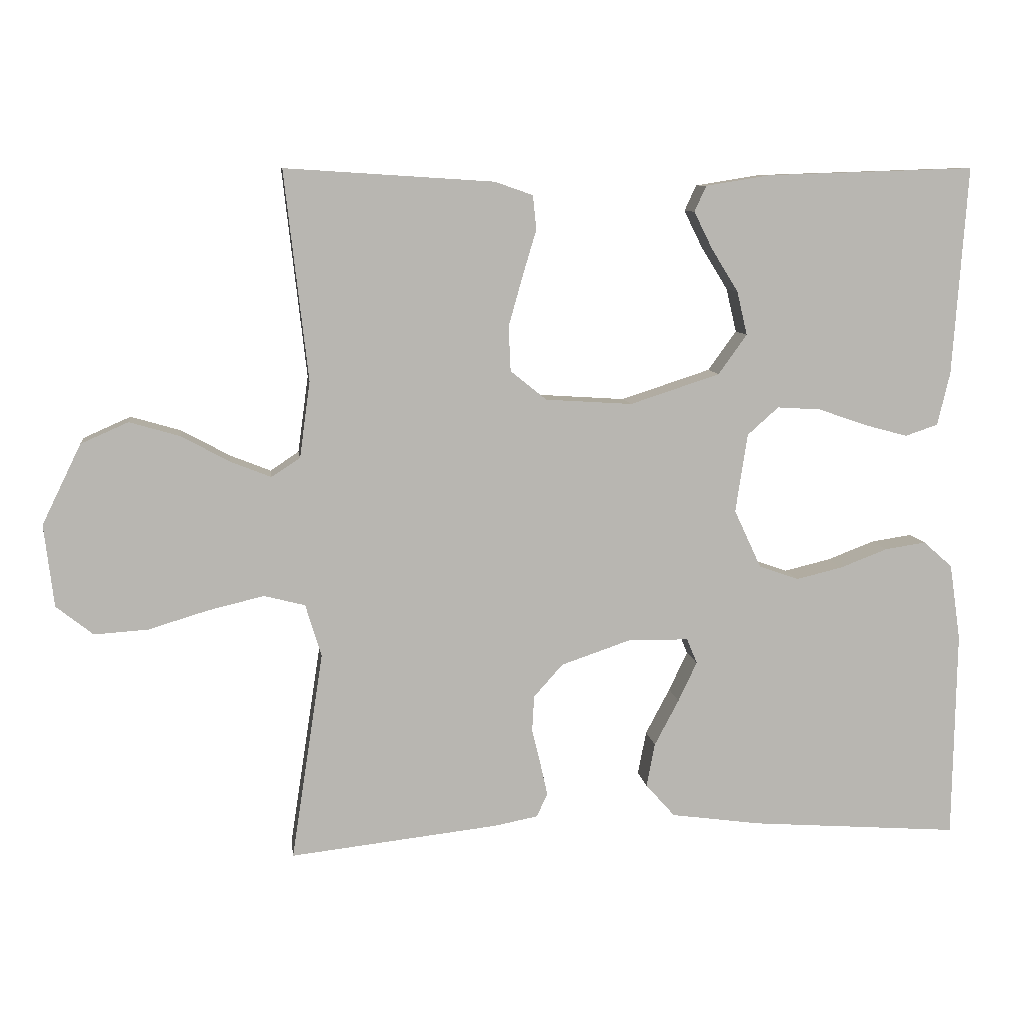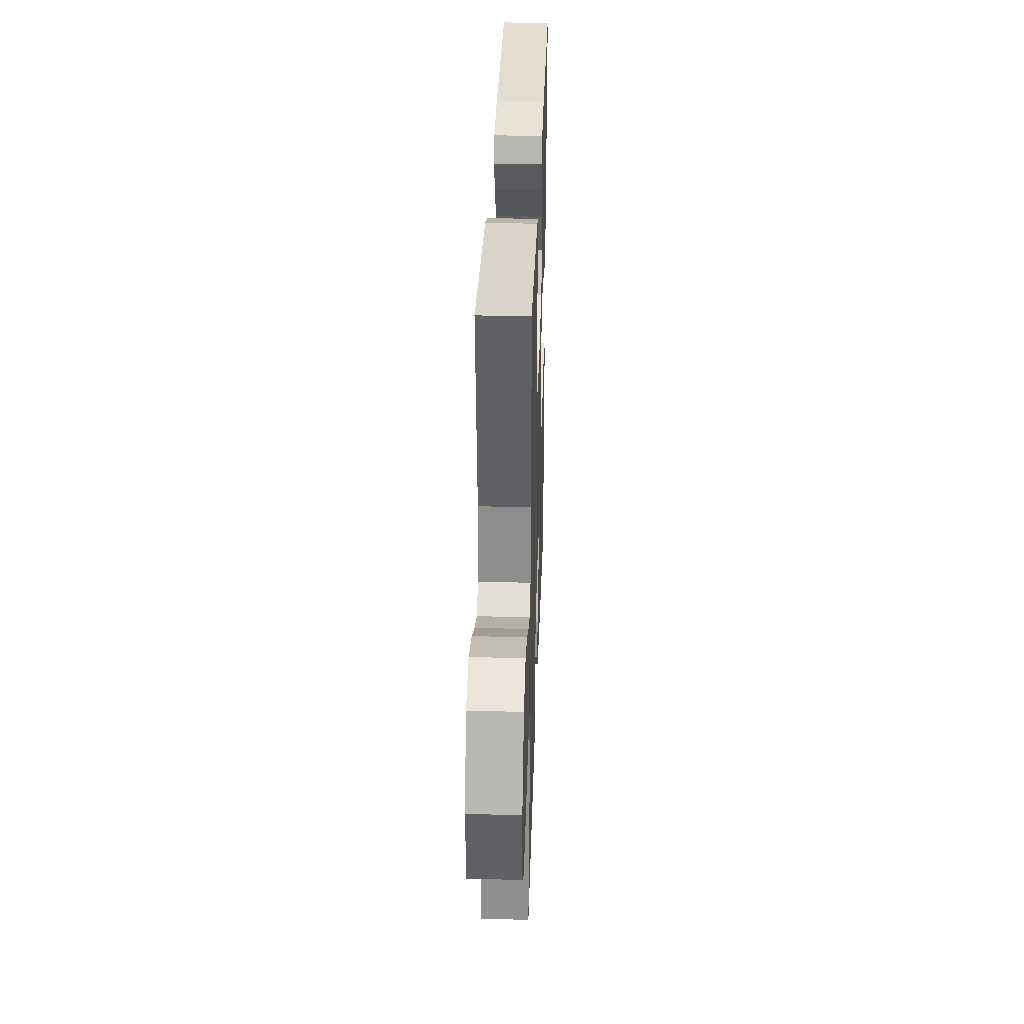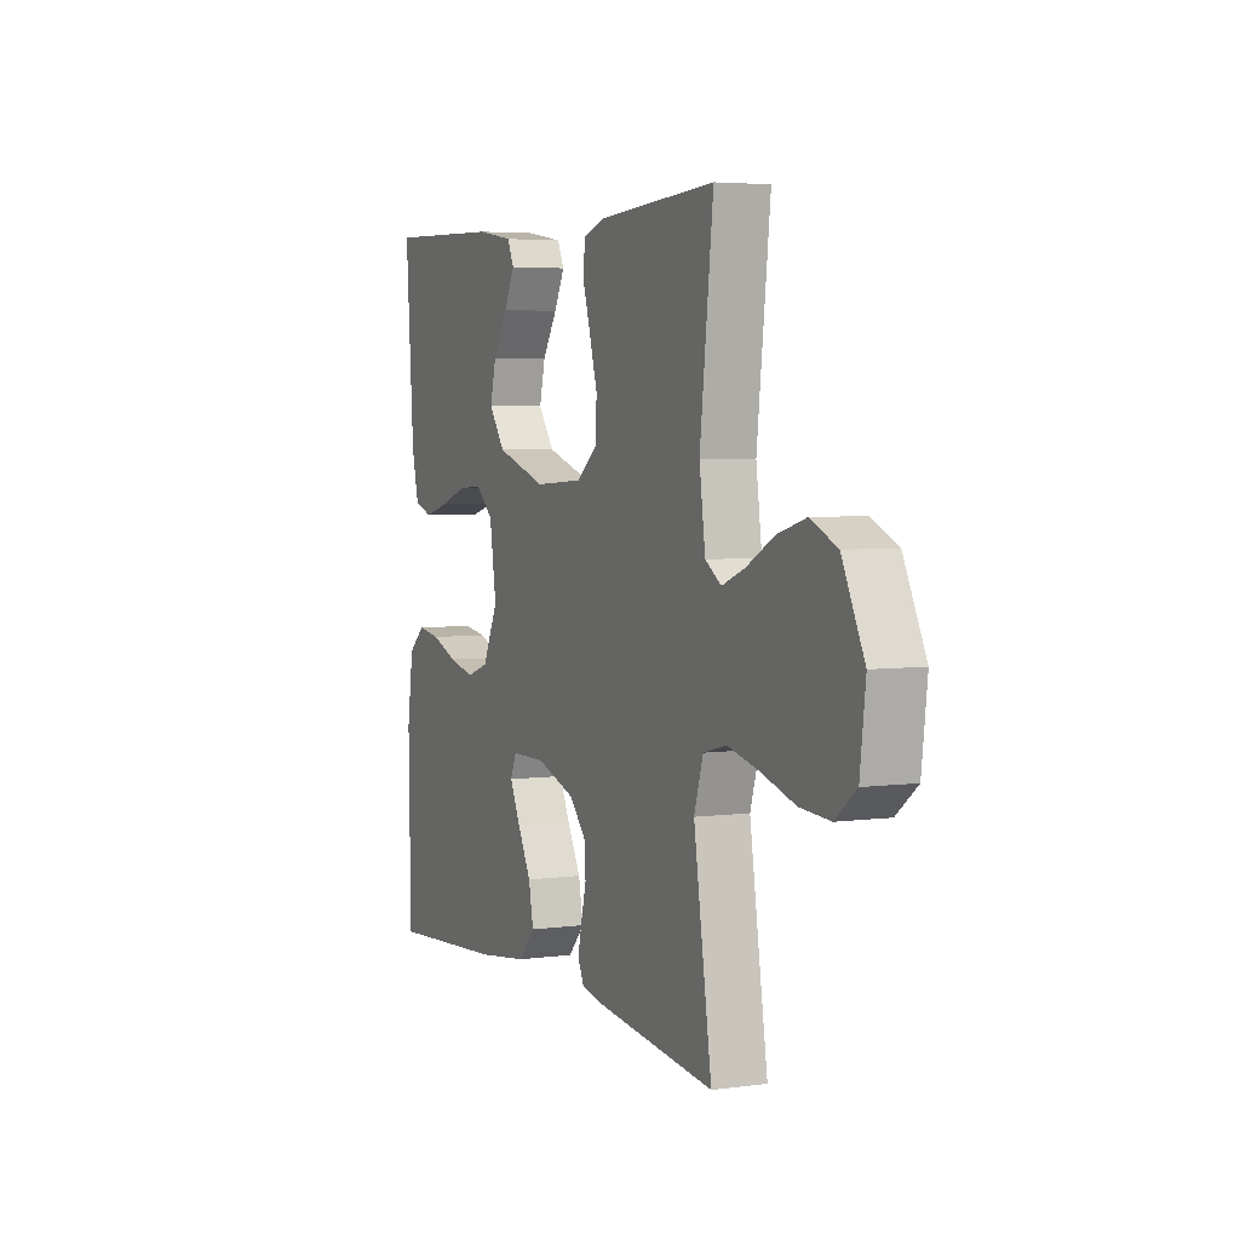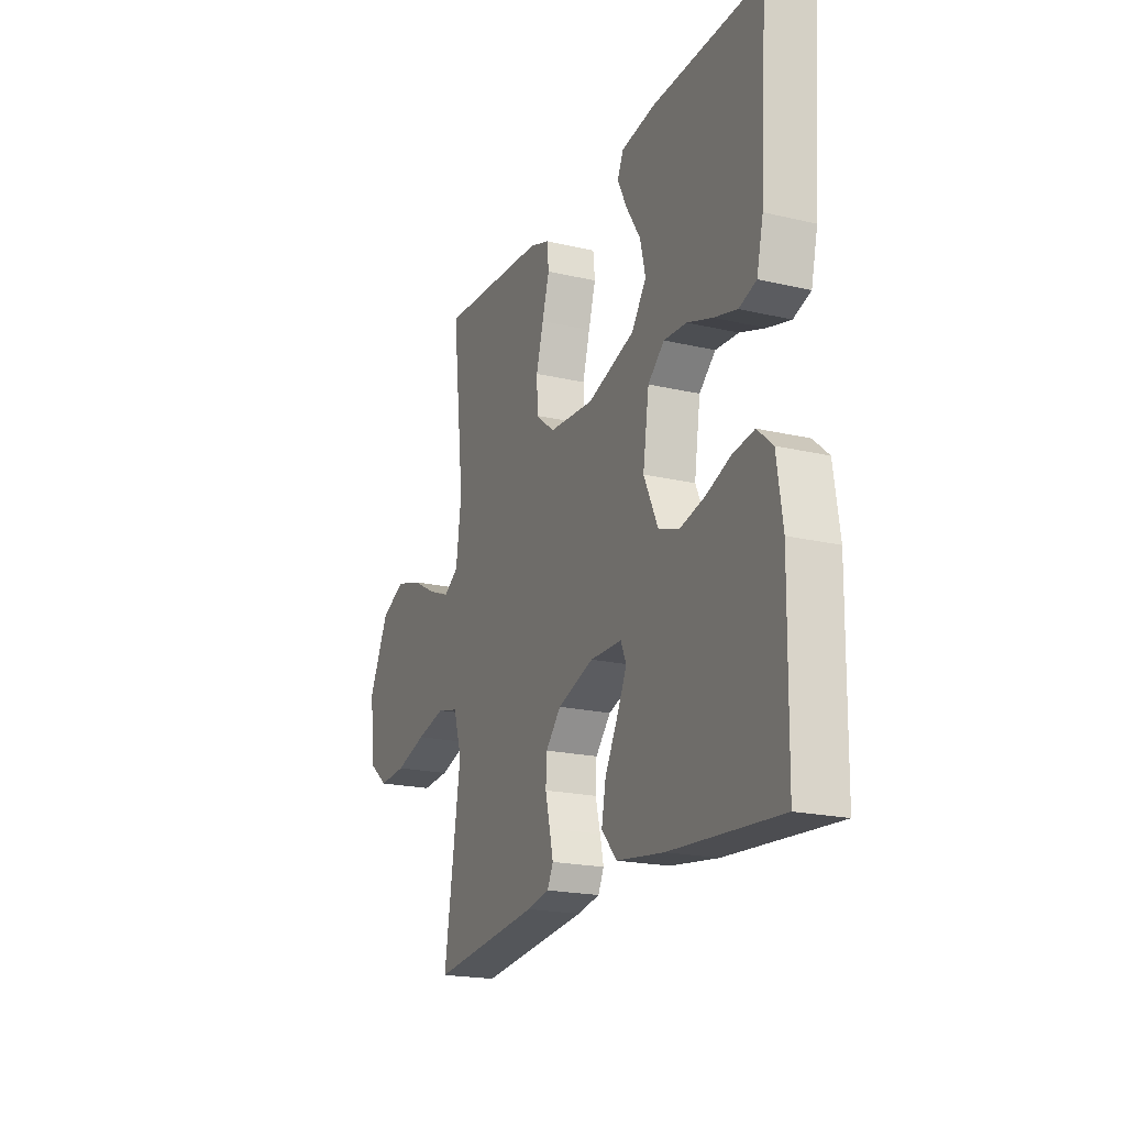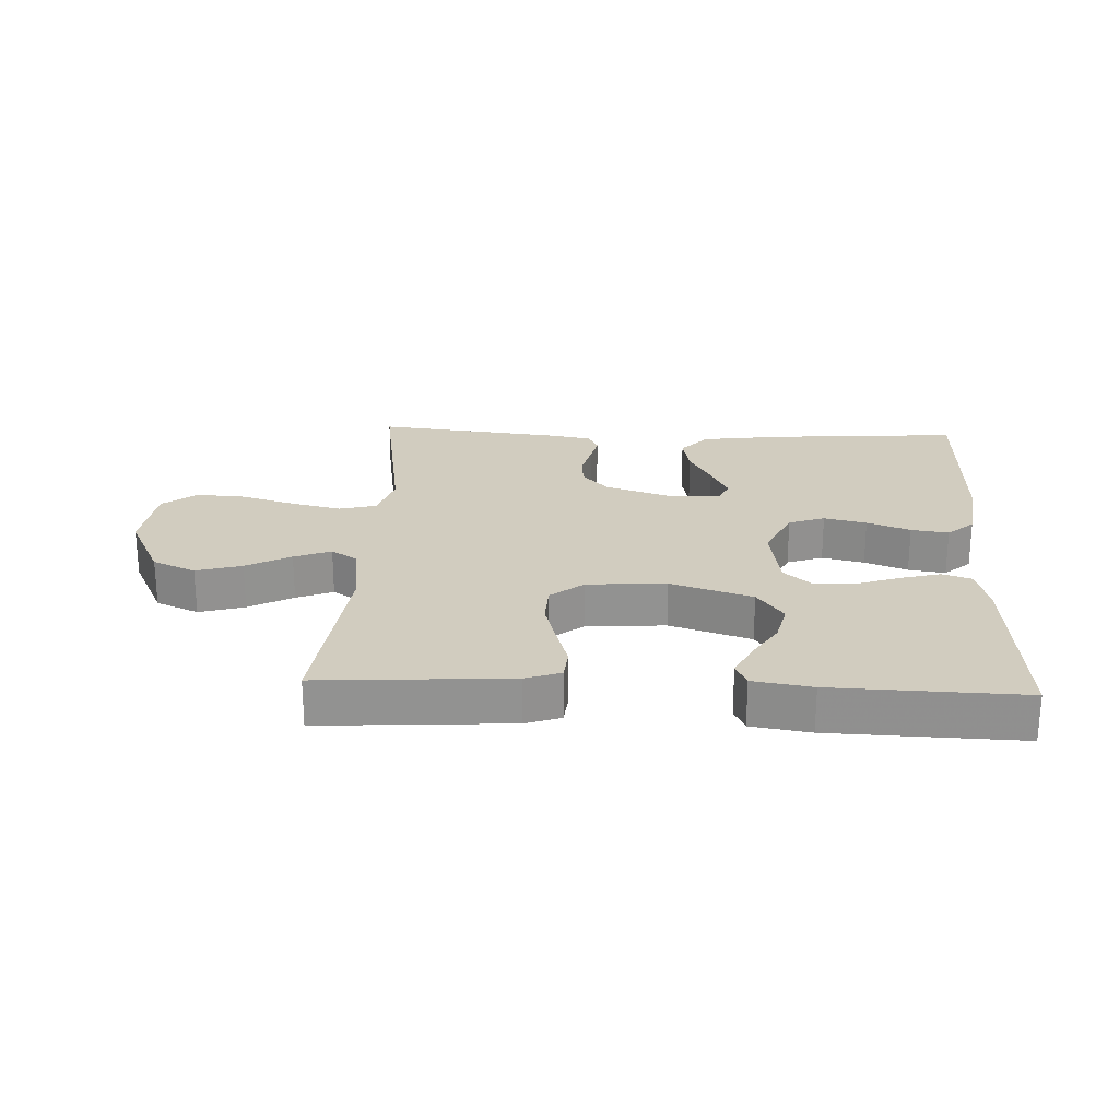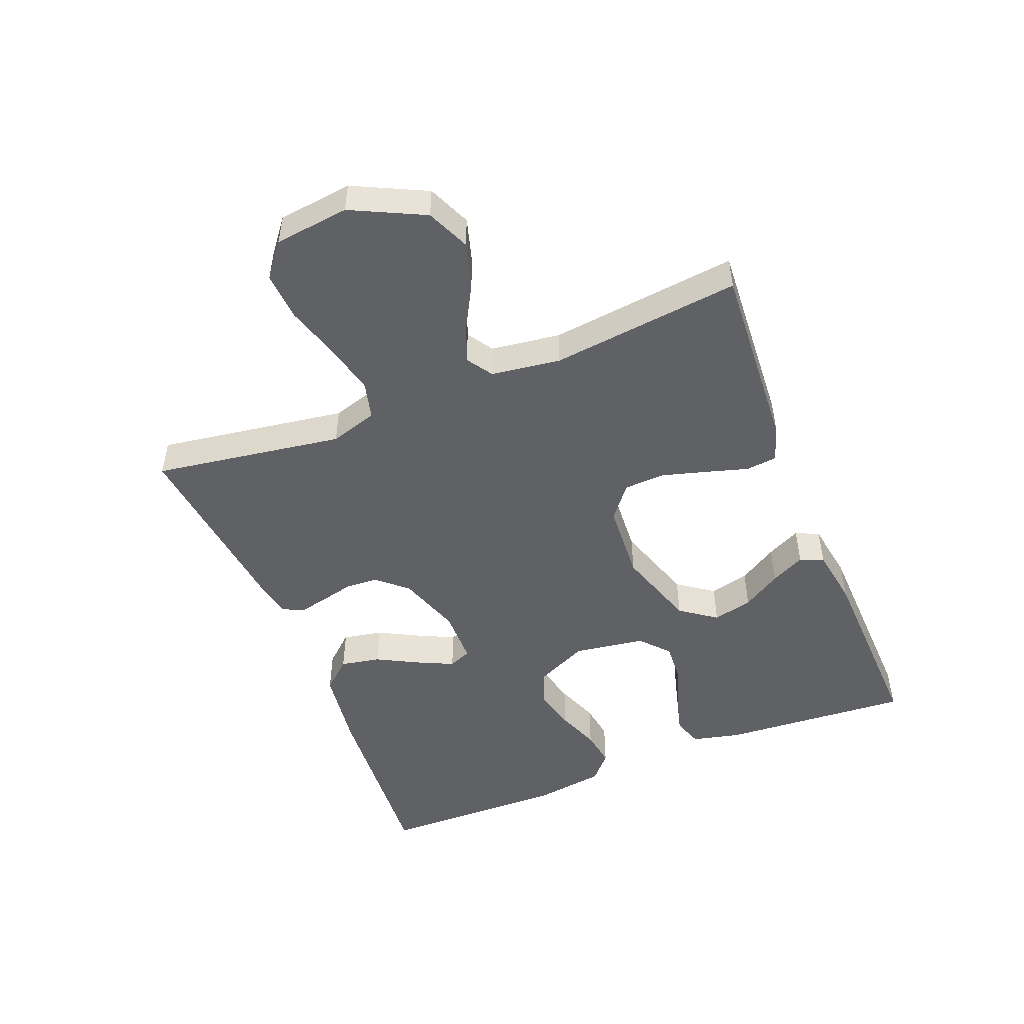
<metadata>
{"format":"obj","ext":"obj","renderer":"f3d","projection":"perspective","resolution":1024,"background":"white","views":[{"elev":8.8,"azim":-7.4,"up":"+Z"},{"elev":33.0,"azim":-88.1,"up":"+Z"},{"elev":4.4,"azim":-113.9,"up":"+Z"},{"elev":-20.0,"azim":66.6,"up":"+Z"},{"elev":23.9,"azim":2.5,"up":"+Y"},{"elev":-49.4,"azim":-68.2,"up":"+Y"}]}
</metadata>
<code>
v 0.5 0.07 -0.5
v 0.2 0.07 -0.478
v 0.07 0.07 -0.46
v 0.028 0.07 -0.413
v 0.04 0.07 -0.35
v 0.075 0.07 -0.284
v 0.102 0.07 -0.227
v 0.087 0.07 -0.191
v 0 0.07 -0.19
v -0.1 0.07 -0.224
v -0.142 0.07 -0.271
v -0.145 0.07 -0.323
v -0.132 0.07 -0.376
v -0.122 0.07 -0.421
v -0.138 0.07 -0.454
v -0.2 0.07 -0.466
v -0.5 0.07 -0.5
v -0.454 0.07 -0.2
v -0.477 0.07 -0.125
v -0.536 0.07 -0.11
v -0.616 0.07 -0.129
v -0.702 0.07 -0.155
v -0.779 0.07 -0.16
v -0.832 0.07 -0.118
v -0.846 0.07 0
v -0.79 0.07 0.115
v -0.722 0.07 0.145
v -0.65 0.07 0.124
v -0.58 0.07 0.086
v -0.522 0.07 0.063
v -0.481 0.07 0.09
v -0.466 0.07 0.2
v -0.5 0.07 0.5
v -0.2 0.07 0.481
v -0.145 0.07 0.462
v -0.14 0.07 0.413
v -0.16 0.07 0.346
v -0.18 0.07 0.275
v -0.177 0.07 0.211
v -0.125 0.07 0.169
v 0 0.07 0.161
v 0.129 0.07 0.203
v 0.17 0.07 0.26
v 0.155 0.07 0.323
v 0.117 0.07 0.384
v 0.09 0.07 0.438
v 0.107 0.07 0.475
v 0.2 0.07 0.49
v 0.5 0.07 0.5
v 0.479 0.07 0.2
v 0.461 0.07 0.124
v 0.414 0.07 0.108
v 0.351 0.07 0.125
v 0.282 0.07 0.149
v 0.219 0.07 0.153
v 0.174 0.07 0.113
v 0.157 0.07 0
v 0.196 0.07 -0.084
v 0.253 0.07 -0.104
v 0.32 0.07 -0.088
v 0.388 0.07 -0.062
v 0.447 0.07 -0.053
v 0.489 0.07 -0.09
v 0.505 0.07 -0.2
v 0.5 0 -0.5
v 0.2 0 -0.478
v 0.07 0 -0.46
v 0.028 0 -0.413
v 0.04 0 -0.35
v 0.075 0 -0.284
v 0.102 0 -0.227
v 0.087 0 -0.191
v 0 0 -0.19
v -0.1 0 -0.224
v -0.142 0 -0.271
v -0.145 0 -0.323
v -0.132 0 -0.376
v -0.122 0 -0.421
v -0.138 0 -0.454
v -0.2 0 -0.466
v -0.5 0 -0.5
v -0.454 0 -0.2
v -0.477 0 -0.125
v -0.536 0 -0.11
v -0.616 0 -0.129
v -0.702 0 -0.155
v -0.779 0 -0.16
v -0.832 0 -0.118
v -0.846 0 0
v -0.79 0 0.115
v -0.722 0 0.145
v -0.65 0 0.124
v -0.58 0 0.086
v -0.522 0 0.063
v -0.481 0 0.09
v -0.466 0 0.2
v -0.5 0 0.5
v -0.2 0 0.481
v -0.145 0 0.462
v -0.14 0 0.413
v -0.16 0 0.346
v -0.18 0 0.275
v -0.177 0 0.211
v -0.125 0 0.169
v 0 0 0.161
v 0.129 0 0.203
v 0.17 0 0.26
v 0.155 0 0.323
v 0.117 0 0.384
v 0.09 0 0.438
v 0.107 0 0.475
v 0.2 0 0.49
v 0.5 0 0.5
v 0.479 0 0.2
v 0.461 0 0.124
v 0.414 0 0.108
v 0.351 0 0.125
v 0.282 0 0.149
v 0.219 0 0.153
v 0.174 0 0.113
v 0.157 0 0
v 0.196 0 -0.084
v 0.253 0 -0.104
v 0.32 0 -0.088
v 0.388 0 -0.062
v 0.447 0 -0.053
v 0.489 0 -0.09
v 0.505 0 -0.2
f 4 5 6
f 3 4 6
f 2 3 6
f 1 2 6
f 64 1 6
f 63 64 6
f 62 63 6
f 61 62 6
f 60 61 6
f 59 60 6 7
f 58 59 7 8
f 57 58 8 9
f 56 57 9 10
f 52 53 54
f 51 52 54
f 50 51 54
f 49 50 54
f 48 49 54
f 47 48 54
f 46 47 54
f 45 46 54
f 44 45 54
f 43 44 54 55
f 42 43 55 56
f 35 36 37
f 34 35 37
f 33 34 37
f 32 33 37
f 31 32 37 38
f 30 31 38 39
f 27 28 29
f 26 27 29
f 25 26 29
f 24 25 29
f 23 24 29
f 22 23 29
f 21 22 29
f 20 21 29 30
f 30 39 40
f 20 30 40
f 19 20 40
f 16 17 18
f 15 16 18
f 14 15 18
f 13 14 18
f 12 13 18
f 18 19 40
f 12 18 40
f 11 12 40
f 56 10 11
f 42 56 11
f 41 42 11
f 11 40 41
f 70 69 68
f 70 68 67
f 70 67 66
f 70 66 65
f 70 65 128
f 70 128 127
f 70 127 126
f 70 126 125
f 70 125 124
f 71 70 124 123
f 72 71 123 122
f 73 72 122 121
f 74 73 121 120
f 118 117 116
f 118 116 115
f 118 115 114
f 118 114 113
f 118 113 112
f 118 112 111
f 118 111 110
f 118 110 109
f 118 109 108
f 119 118 108 107
f 120 119 107 106
f 101 100 99
f 101 99 98
f 101 98 97
f 101 97 96
f 102 101 96 95
f 103 102 95 94
f 93 92 91
f 93 91 90
f 93 90 89
f 93 89 88
f 93 88 87
f 93 87 86
f 93 86 85
f 94 93 85 84
f 104 103 94
f 104 94 84
f 104 84 83
f 82 81 80
f 82 80 79
f 82 79 78
f 82 78 77
f 82 77 76
f 104 83 82
f 104 82 76
f 104 76 75
f 75 74 120
f 75 120 106
f 75 106 105
f 105 104 75
f 1 65 66 2
f 2 66 67 3
f 3 67 68 4
f 4 68 69 5
f 5 69 70 6
f 6 70 71 7
f 7 71 72 8
f 8 72 73 9
f 9 73 74 10
f 10 74 75 11
f 11 75 76 12
f 12 76 77 13
f 13 77 78 14
f 14 78 79 15
f 15 79 80 16
f 16 80 81 17
f 17 81 82 18
f 18 82 83 19
f 19 83 84 20
f 20 84 85 21
f 21 85 86 22
f 22 86 87 23
f 23 87 88 24
f 24 88 89 25
f 25 89 90 26
f 26 90 91 27
f 27 91 92 28
f 28 92 93 29
f 29 93 94 30
f 30 94 95 31
f 31 95 96 32
f 32 96 97 33
f 33 97 98 34
f 34 98 99 35
f 35 99 100 36
f 36 100 101 37
f 37 101 102 38
f 38 102 103 39
f 39 103 104 40
f 40 104 105 41
f 41 105 106 42
f 42 106 107 43
f 43 107 108 44
f 44 108 109 45
f 45 109 110 46
f 46 110 111 47
f 47 111 112 48
f 48 112 113 49
f 49 113 114 50
f 50 114 115 51
f 51 115 116 52
f 52 116 117 53
f 53 117 118 54
f 54 118 119 55
f 55 119 120 56
f 56 120 121 57
f 57 121 122 58
f 58 122 123 59
f 59 123 124 60
f 60 124 125 61
f 61 125 126 62
f 62 126 127 63
f 63 127 128 64
f 64 128 65 1

</code>
